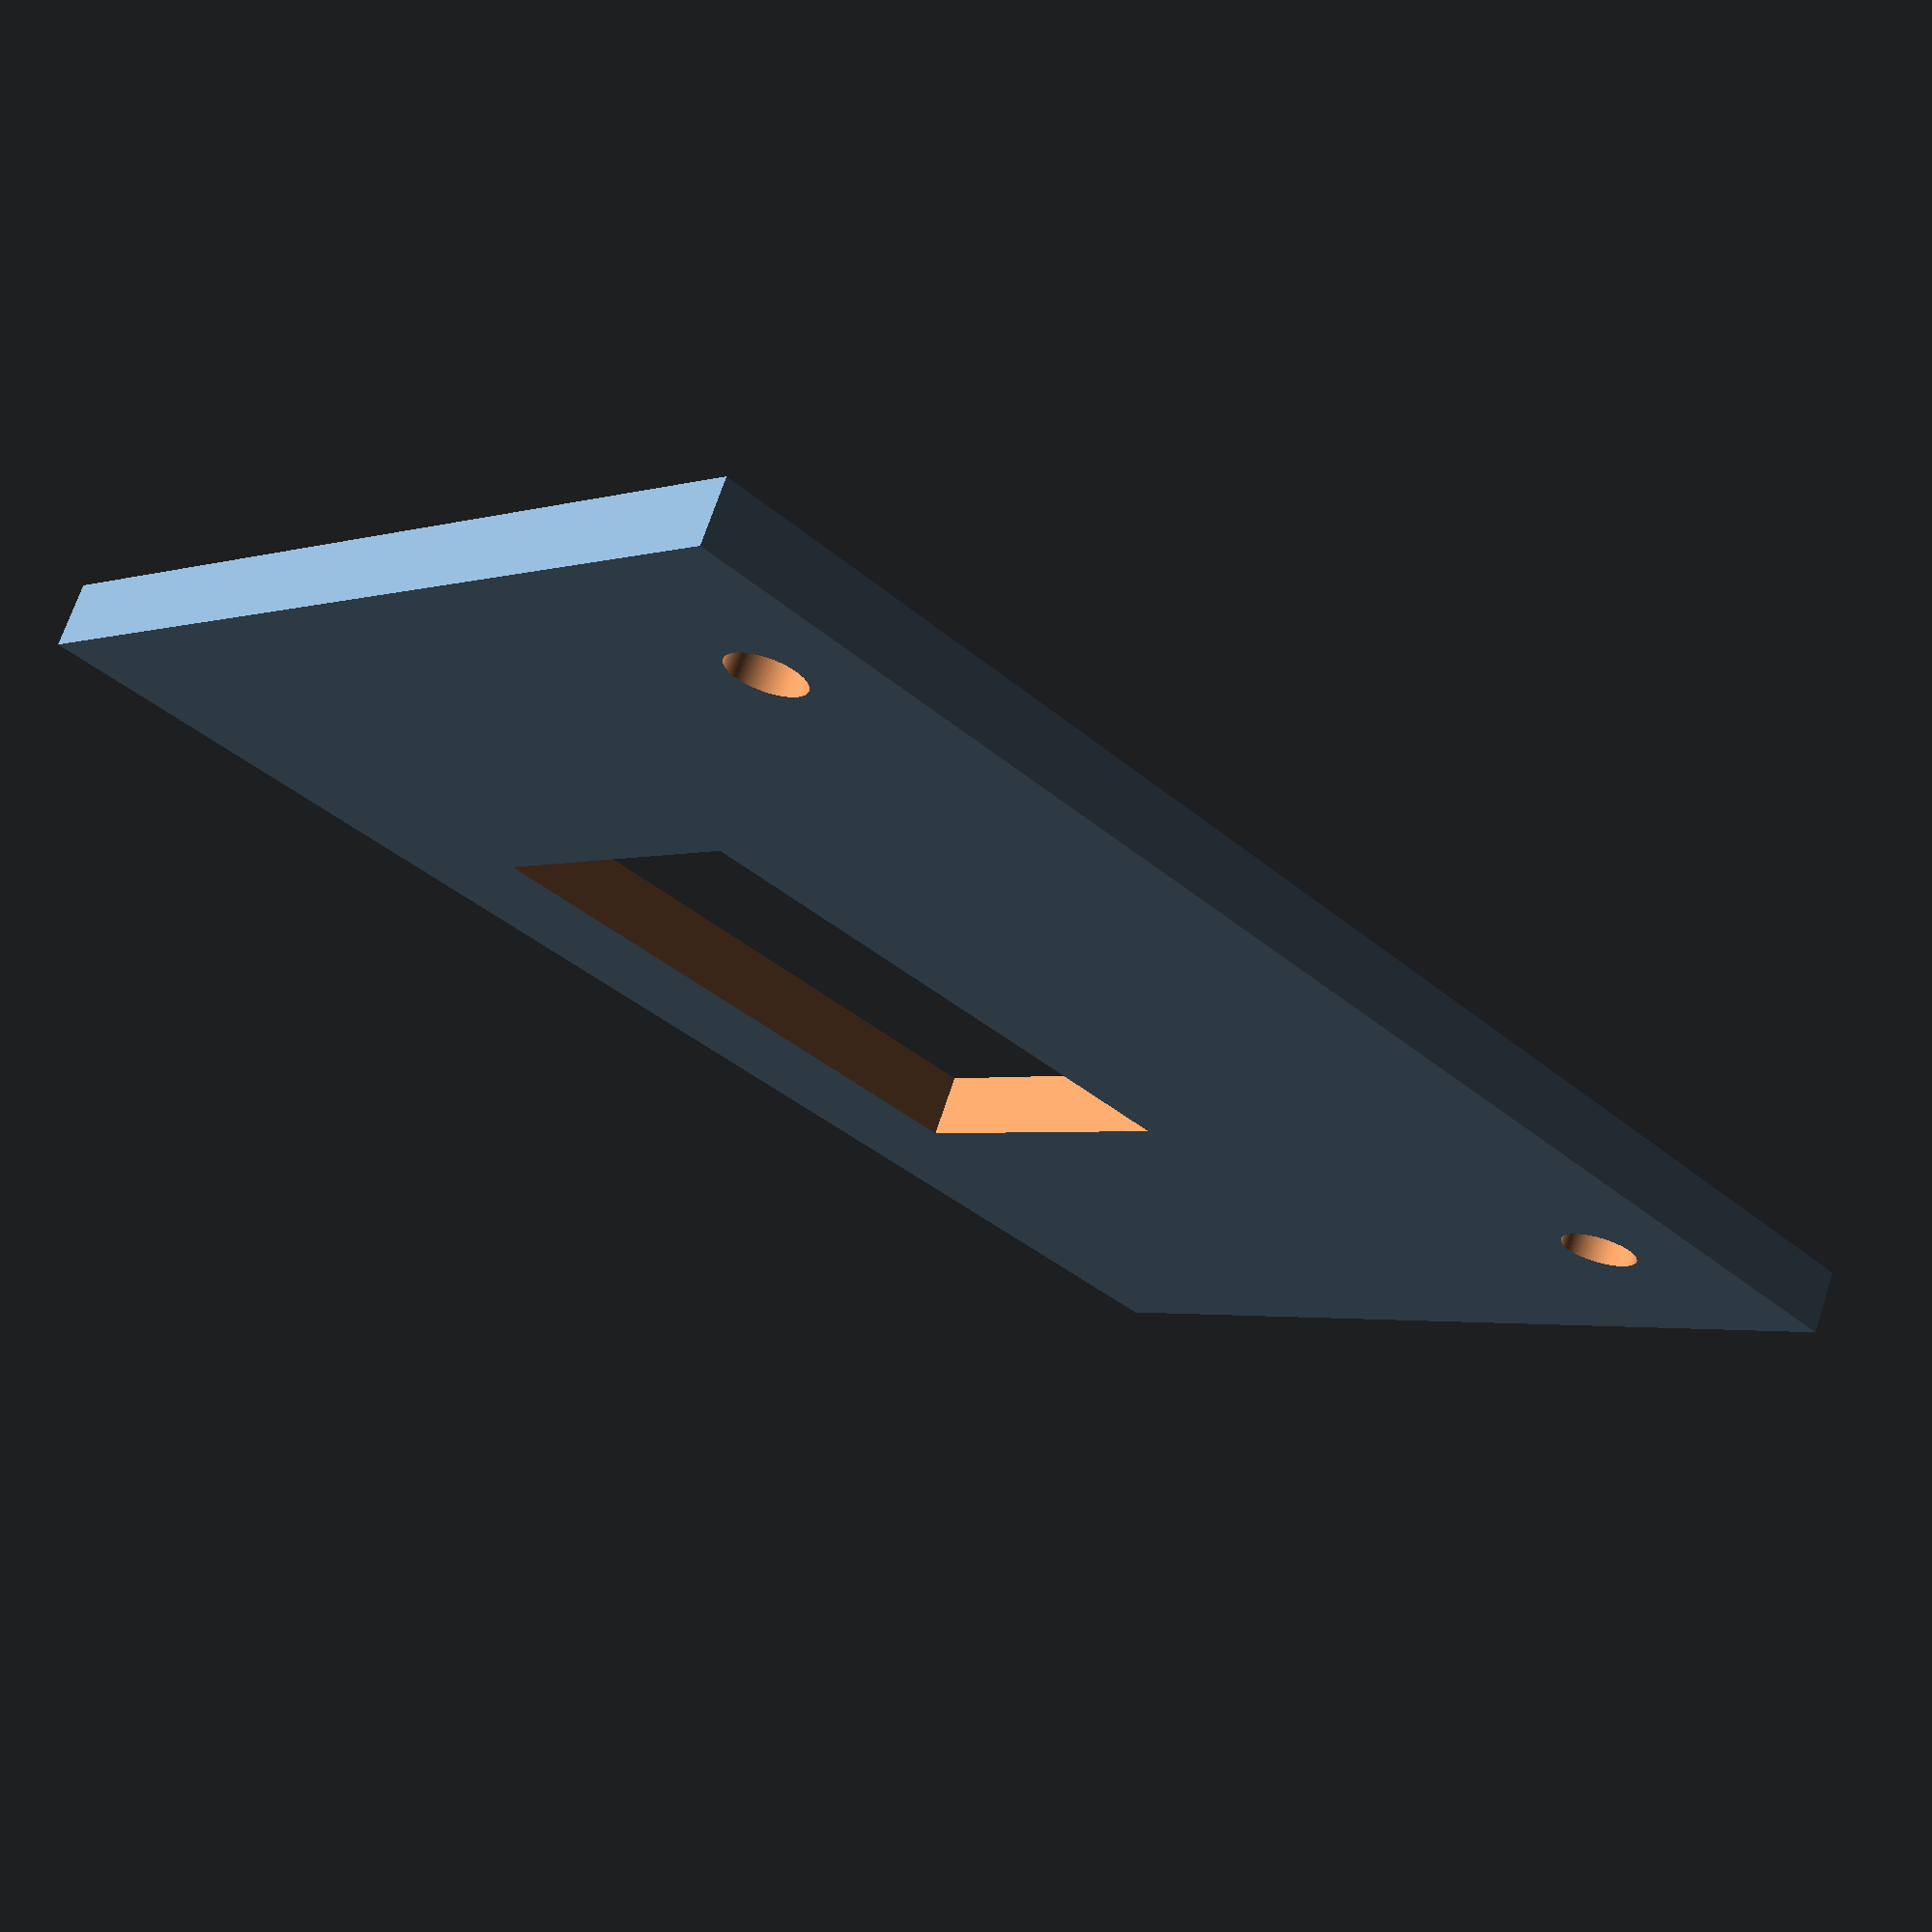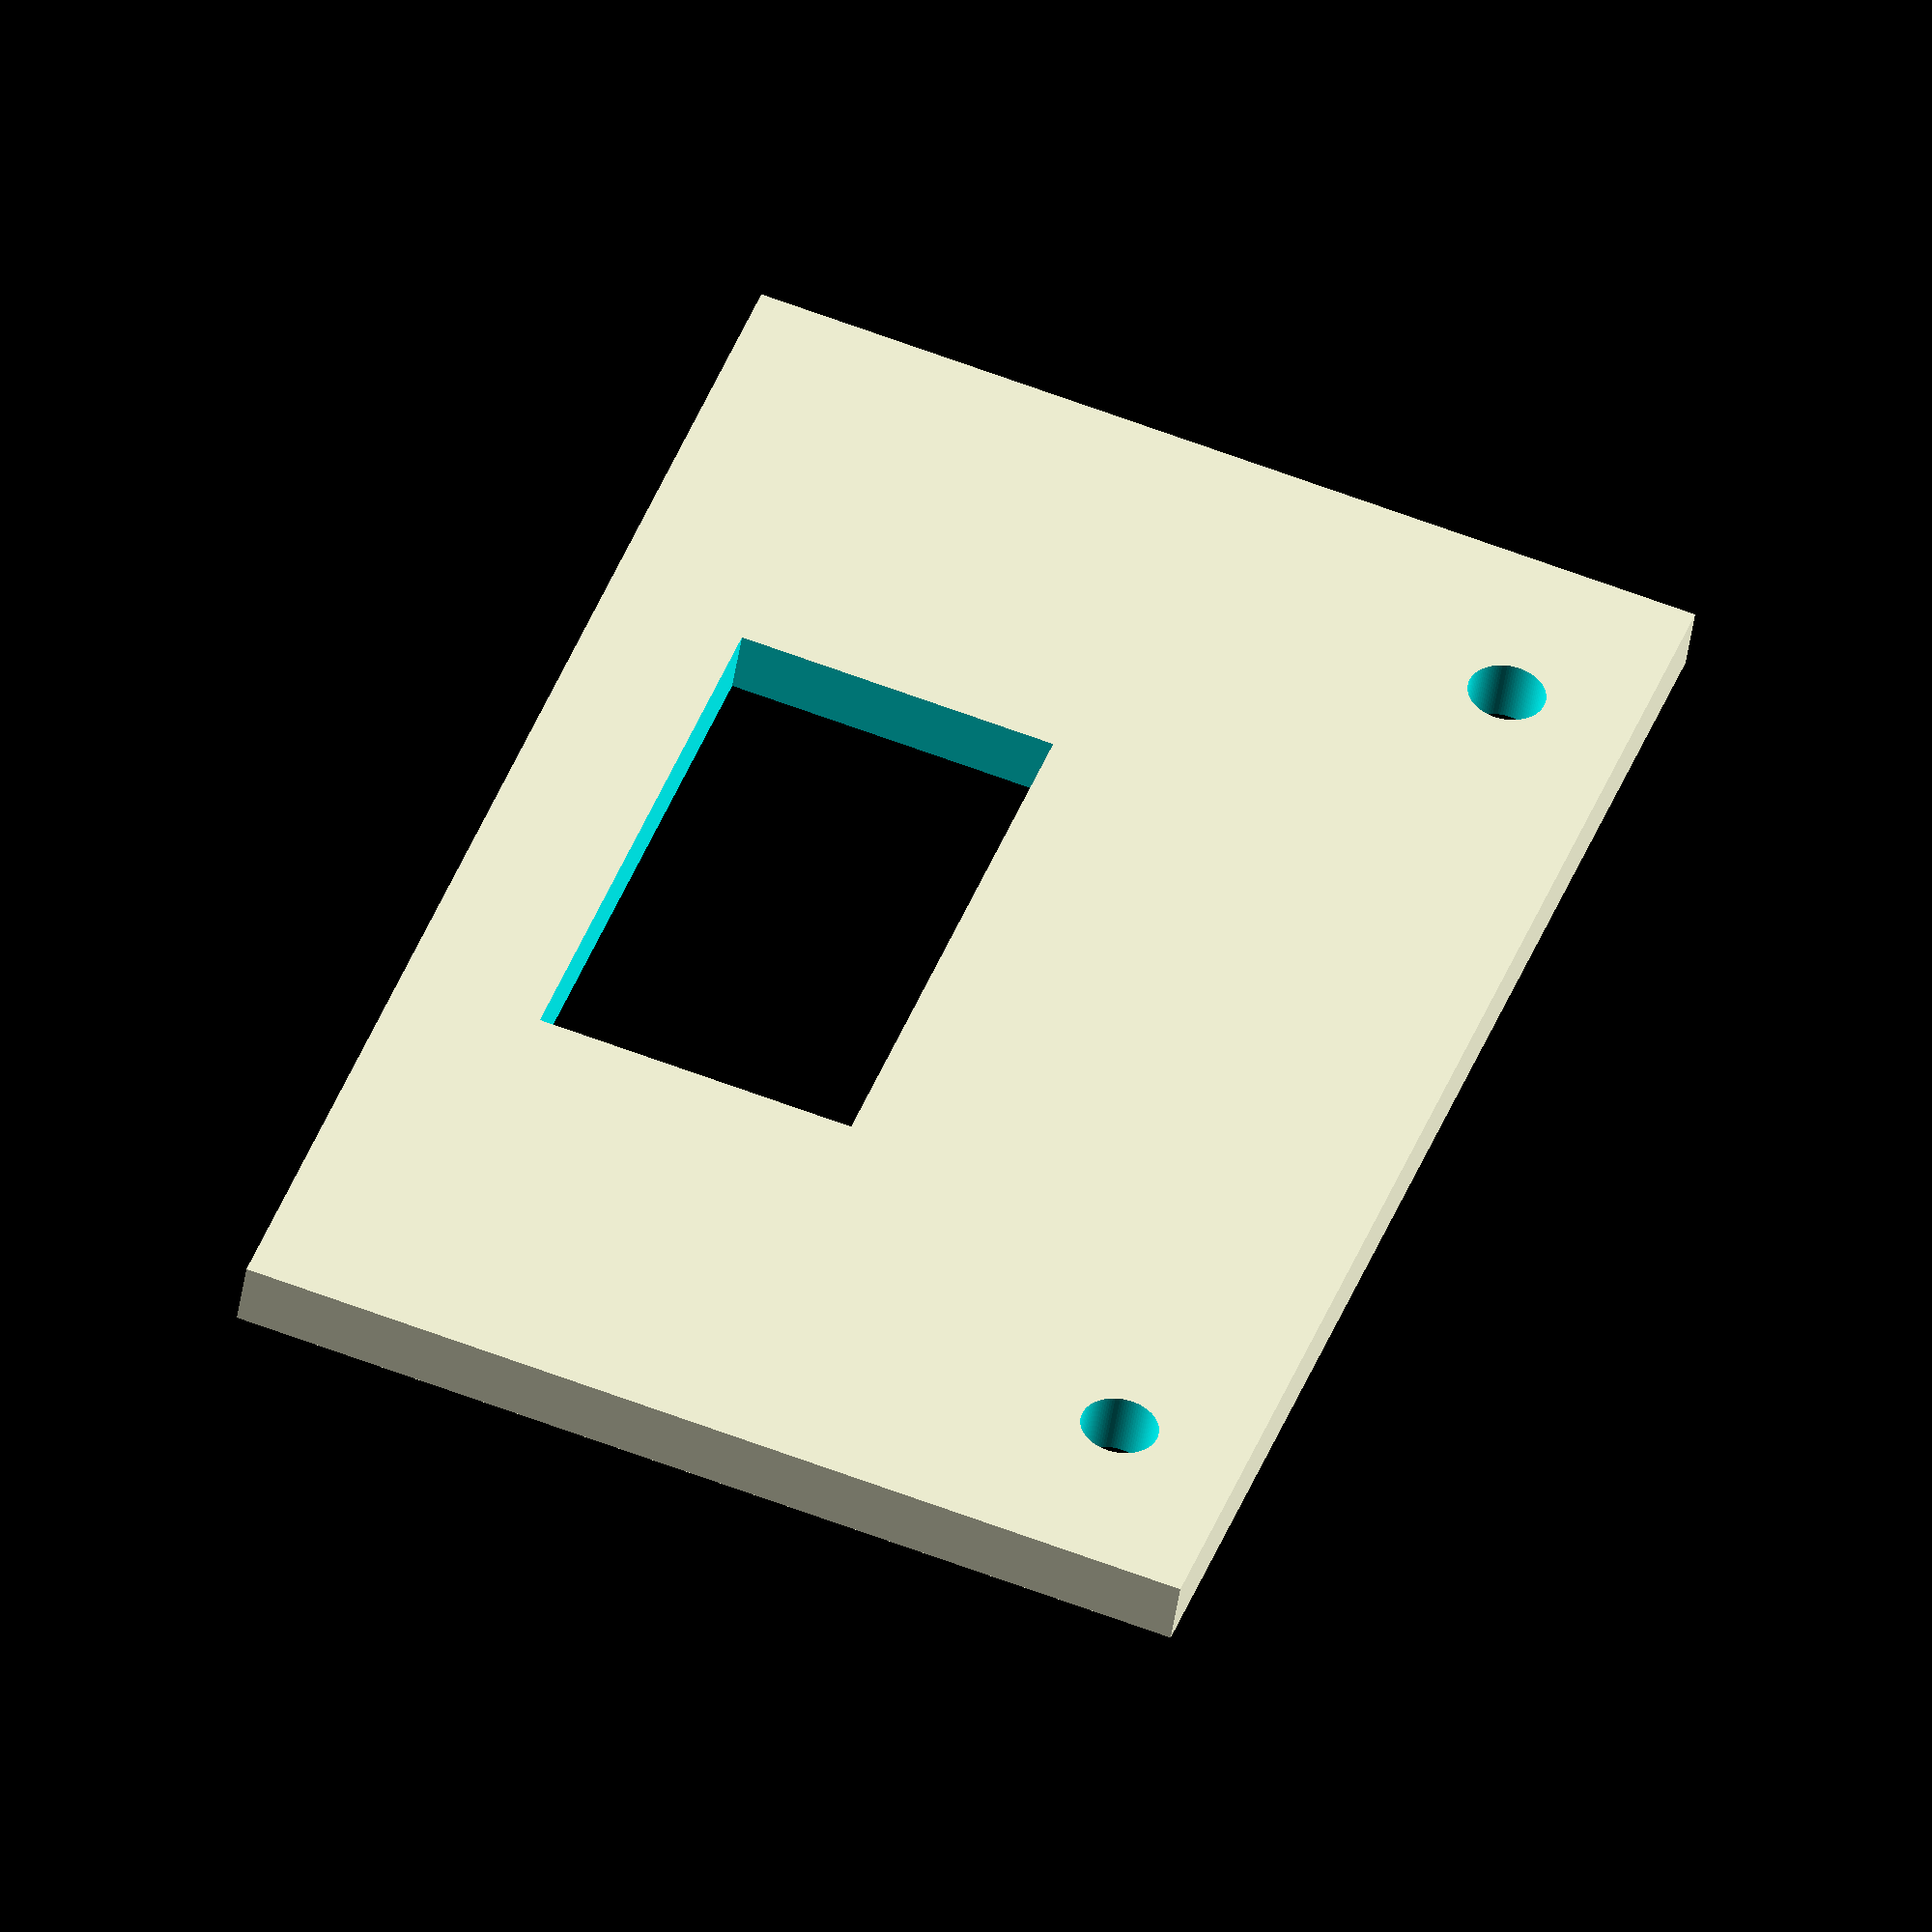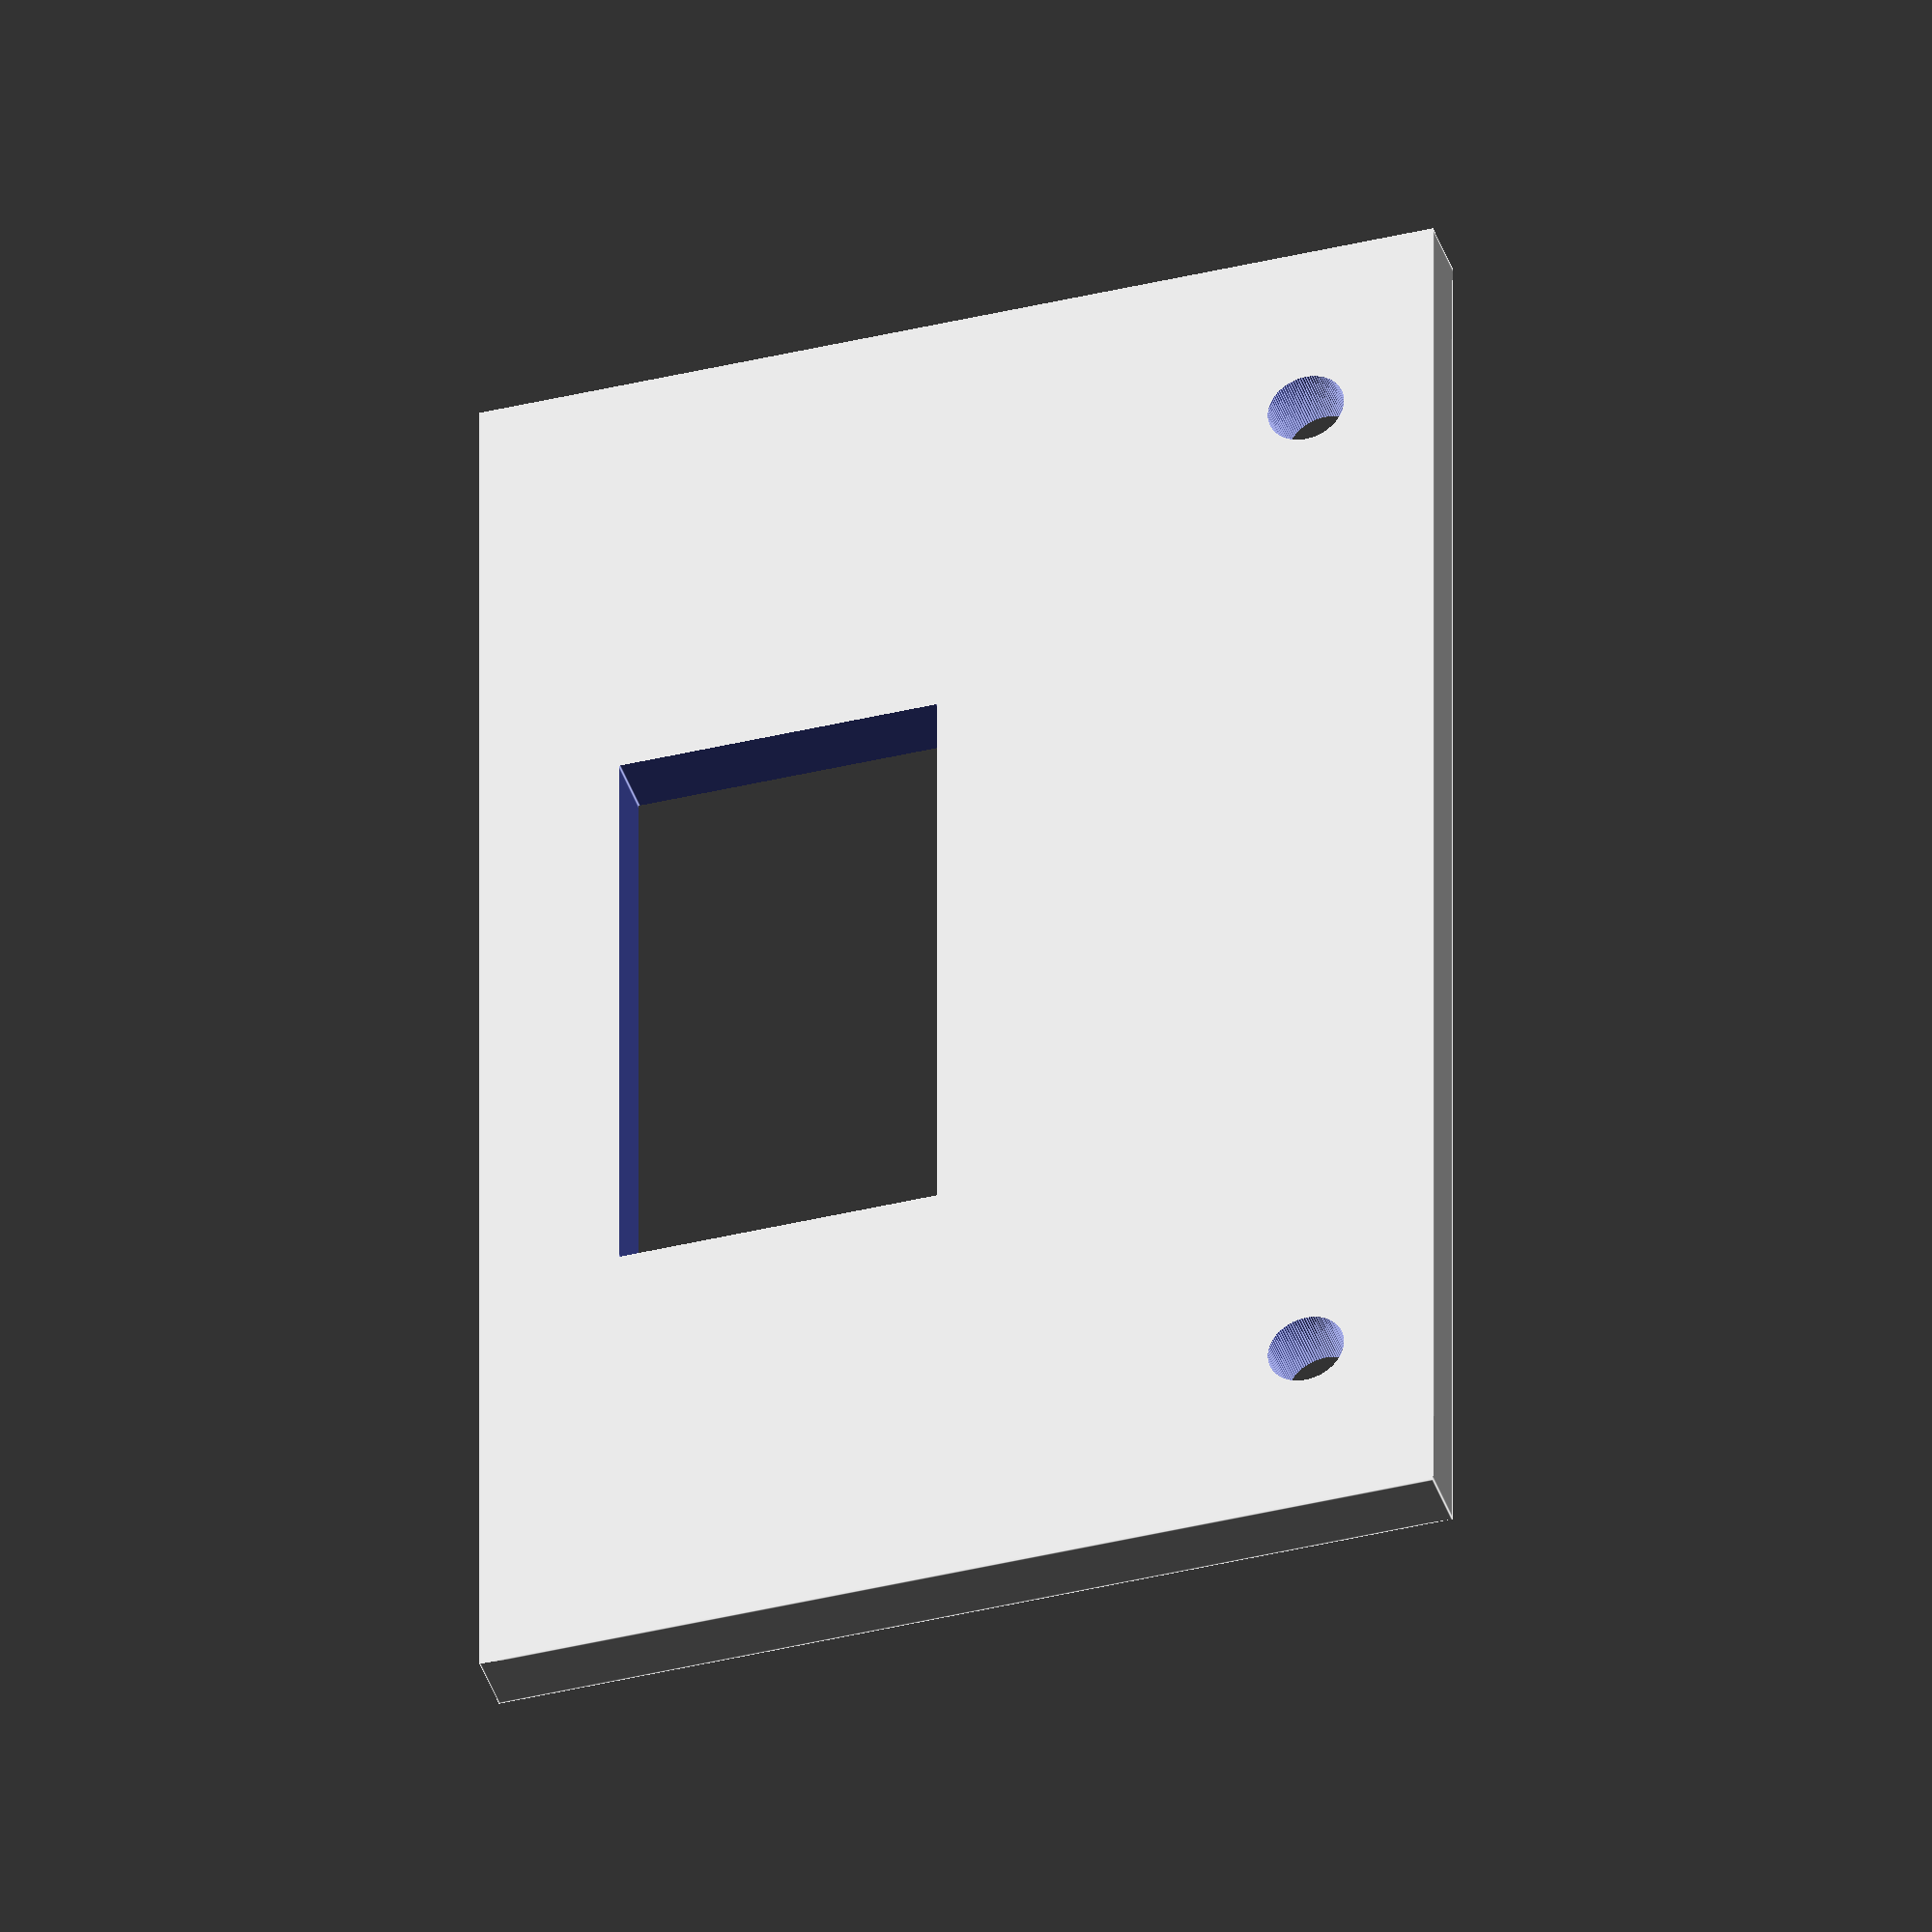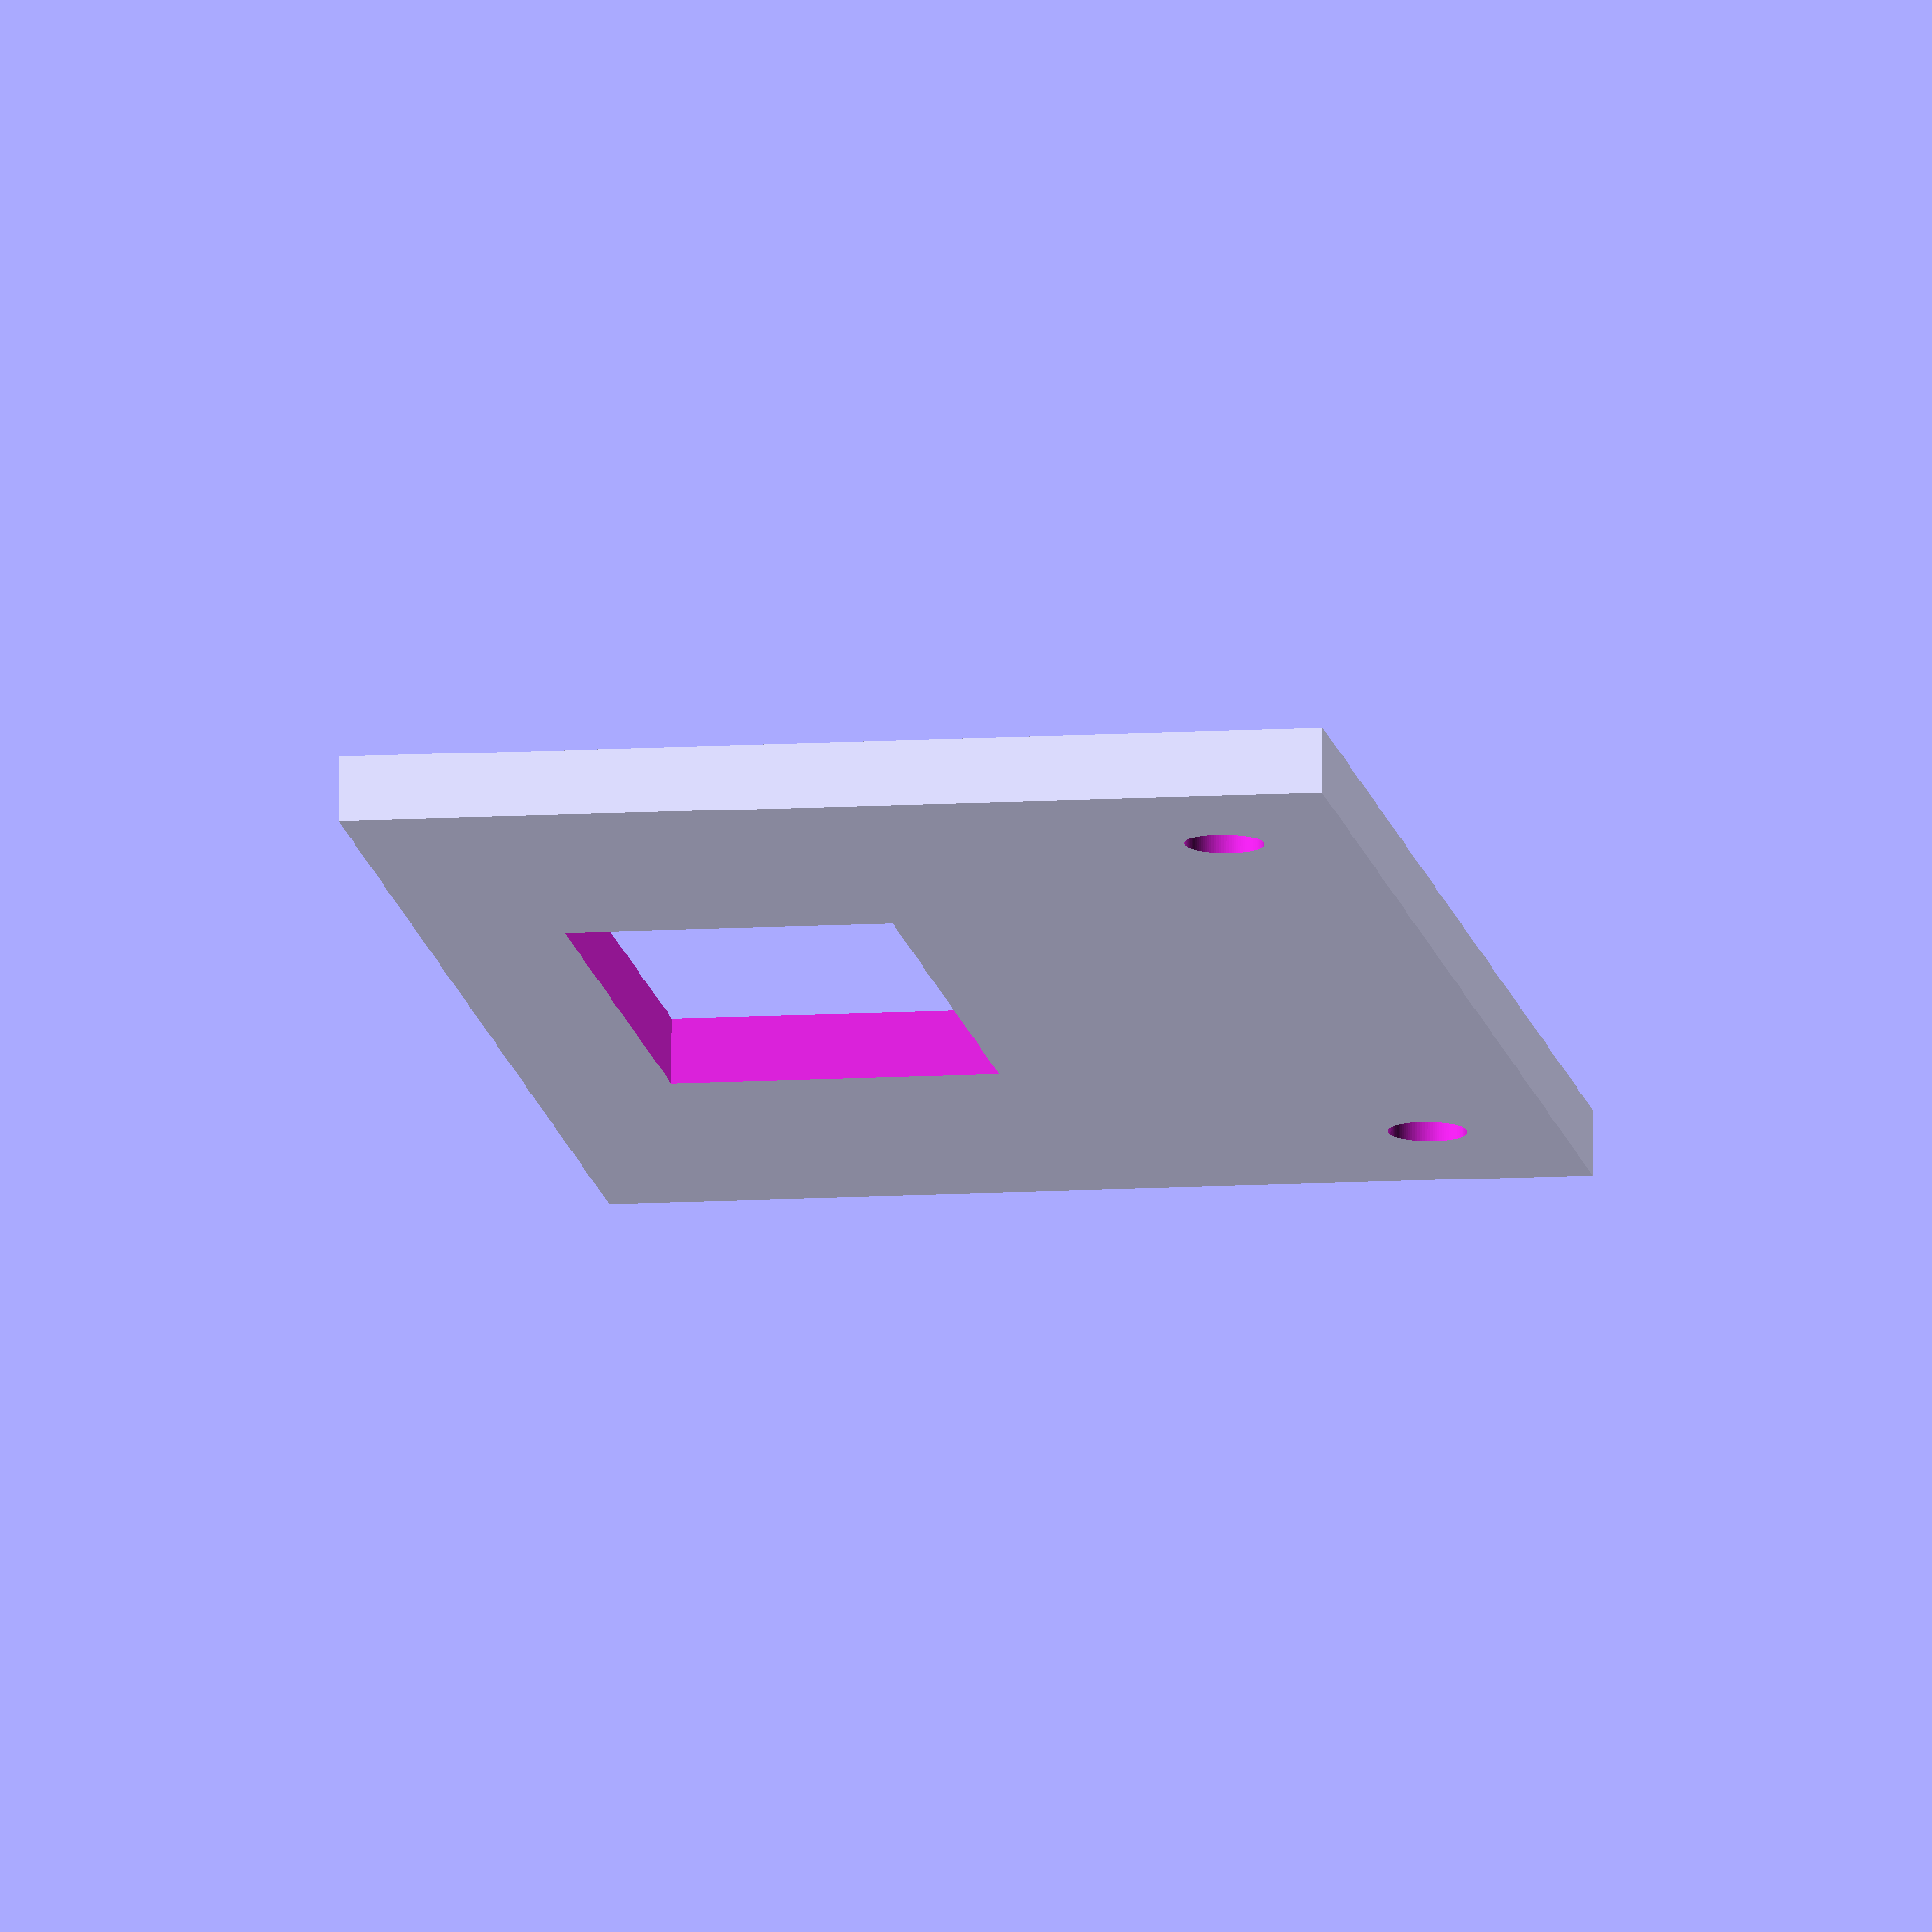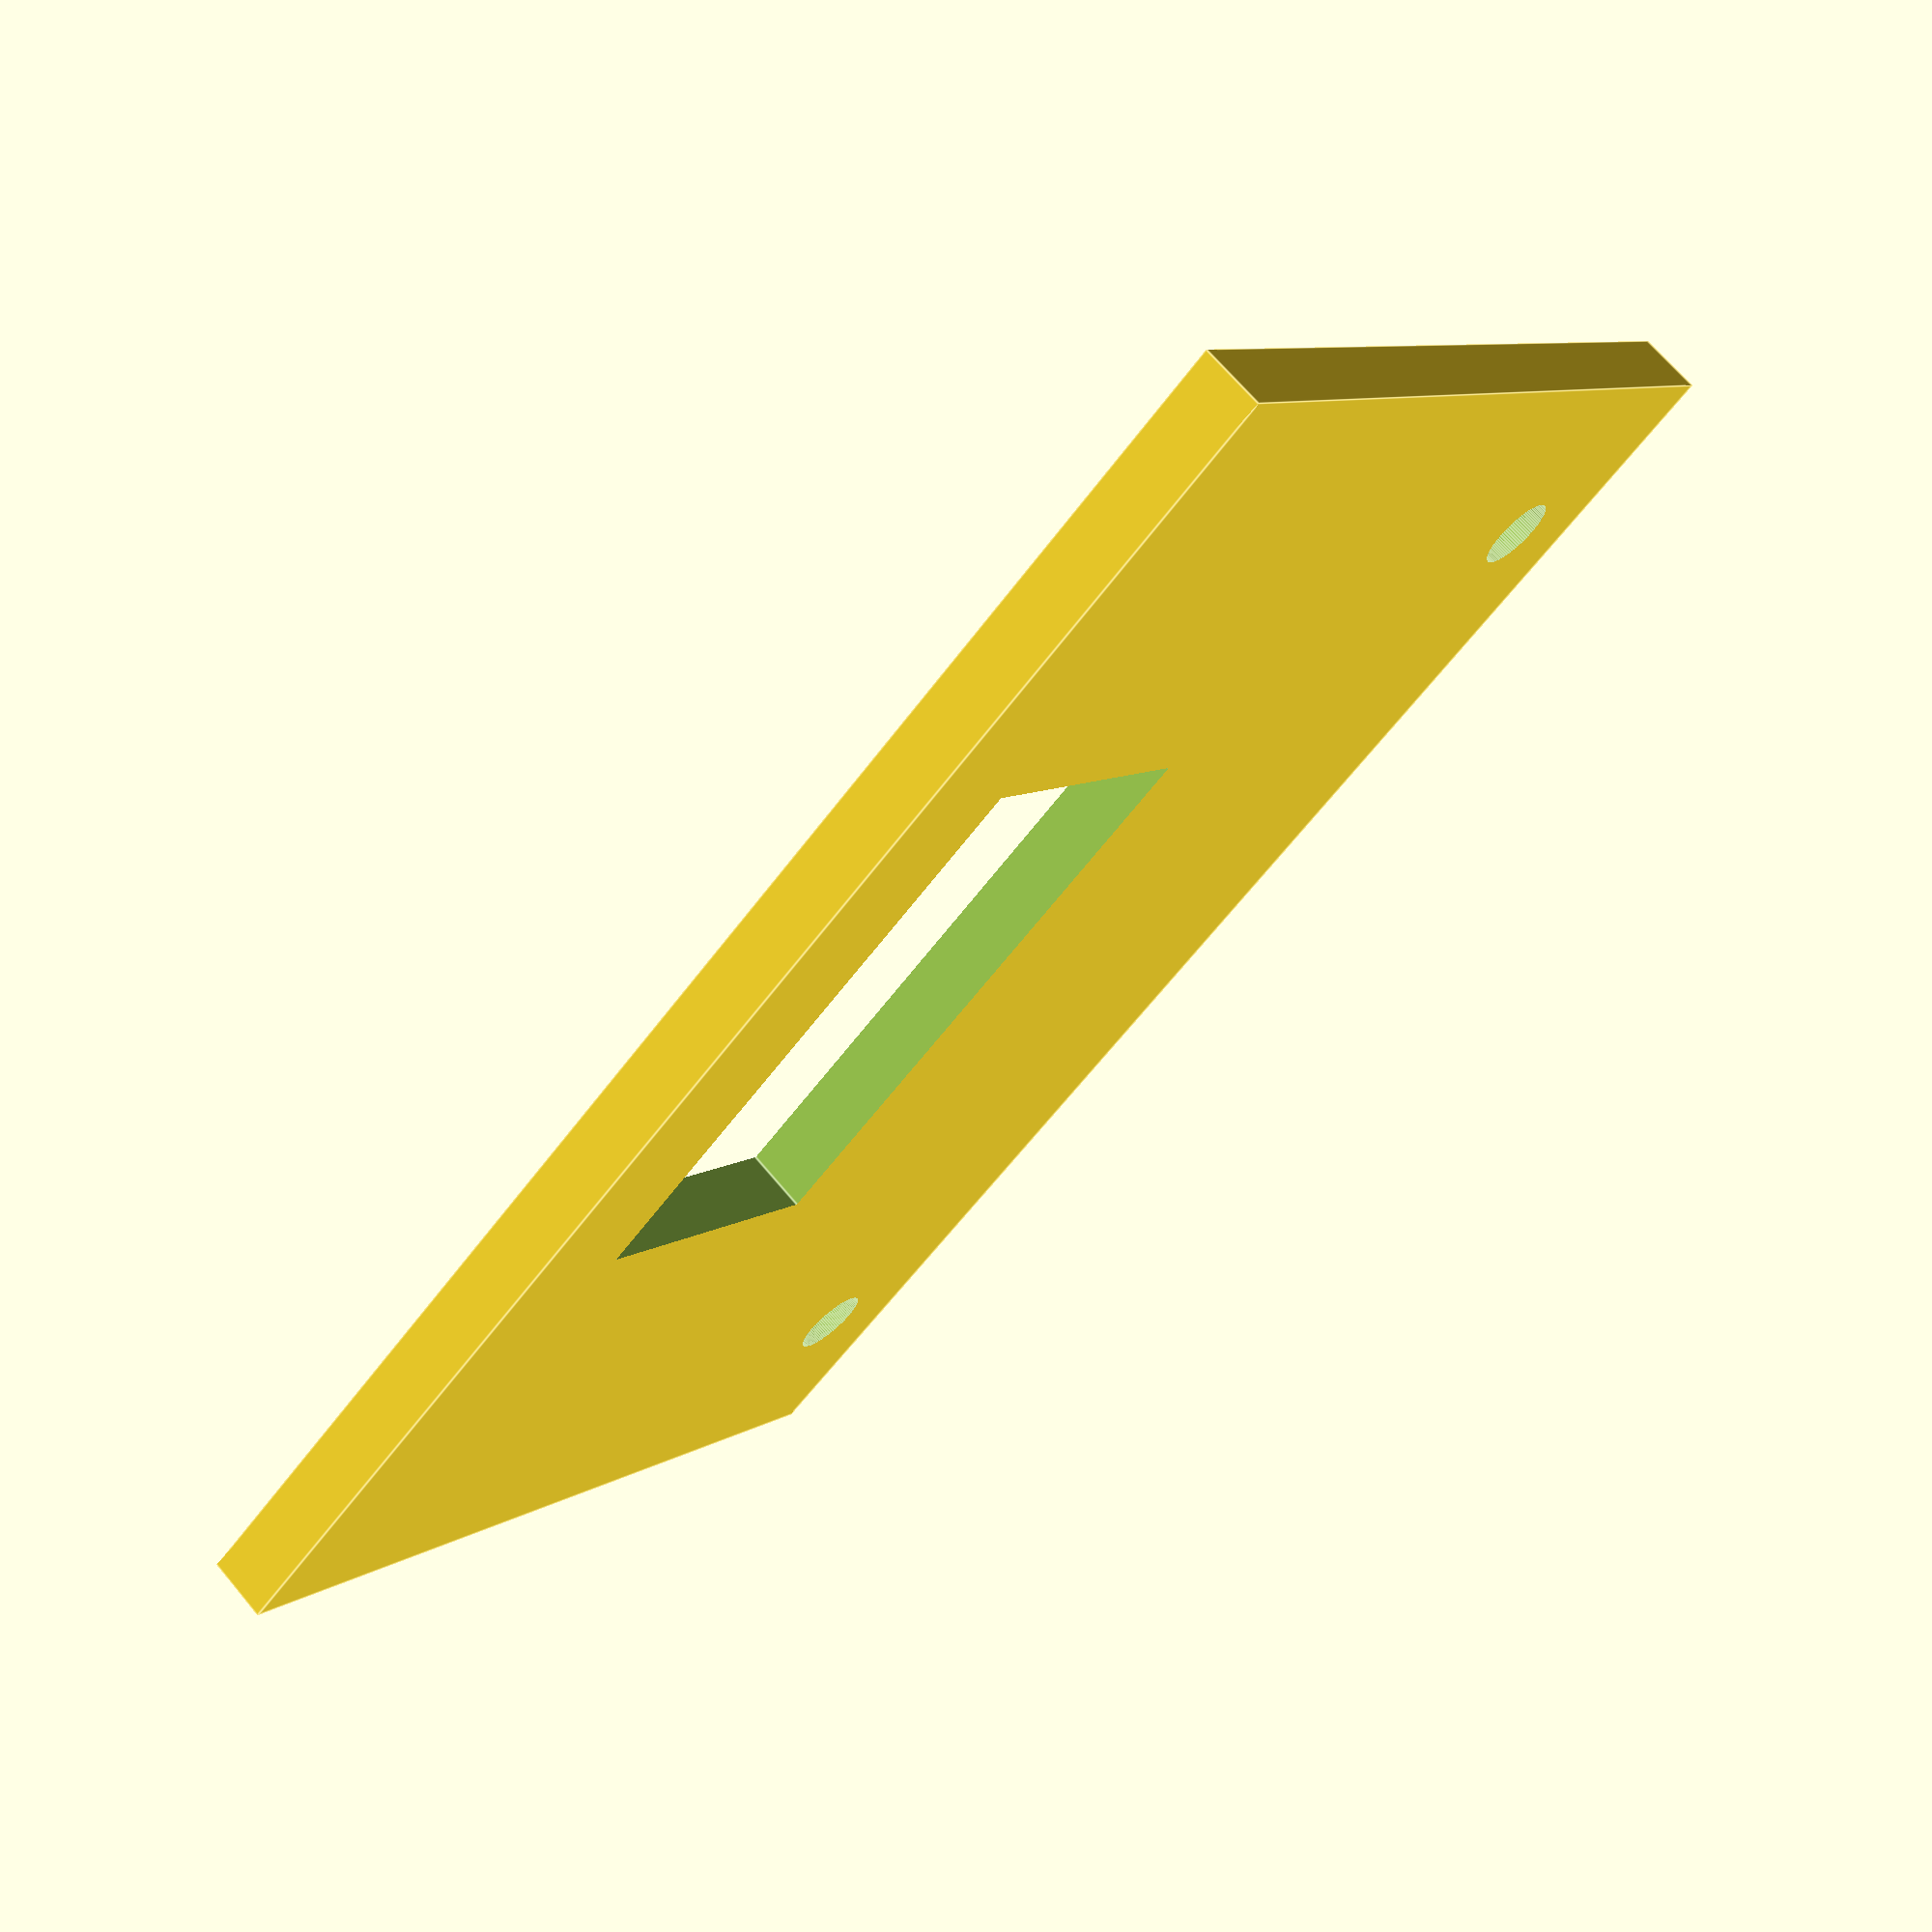
<openscad>
$fn = 100;

PCB_WIDTH = 60;
PCB_HEIGHT = 40;
PGB_THICKNESS = 1.6;
PCB_STANDOFF = 2.4;

PCB_BOLT_HOLE_OFFSET = 2;

USB_LEFT_OFFSET = 7.5;
USB_C_HEIGHT = 3.5;
USB_C_WIDTH = 9;

JST_WIDTH = 15;
JST_HEIGHT = 6;

BOLT_DIAMETER = 2 + 0.4;

NUT_TRAP_WIDTH = 4;
NUT_TRAP_HEIGHT = 4.4;
NUT_TRAP_DEPTH = 2;
NUT_TRAP_HOUSING_WIDTH = 2;
NUT_TRAP_HOUSING_HEIGHT = 2;
TOTAL_NUT_TRAP_WIDTH = (NUT_TRAP_WIDTH + NUT_TRAP_HOUSING_WIDTH*2);
TOTAL_NUT_TRAP_HEIGHT = (NUT_TRAP_HEIGHT + NUT_TRAP_HOUSING_HEIGHT*2);

// Box dimensions flex to accomidate the nut trap and its housing. This way PCB_BOLT_HOLE_OFFSET can be used to center the nut trap
// around the bolt holes on the PCB
BOX_WIDTH = PCB_WIDTH + max(4, NUT_TRAP_WIDTH + NUT_TRAP_HOUSING_WIDTH*2 - PCB_BOLT_HOLE_OFFSET*2);
BOX_HEIGHT = PCB_HEIGHT + max(4, NUT_TRAP_HEIGHT + NUT_TRAP_HOUSING_HEIGHT*2 - PCB_BOLT_HOLE_OFFSET*2);
BOX_BASE_DEPTH = 2;


WALL_HEIGHT = PGB_THICKNESS + PCB_STANDOFF + BOX_BASE_DEPTH + 24;

DEBUG_NUT_TRAP = false;


// PCB for reference
%translate([0, 0, BOX_BASE_DEPTH/2 + NUT_TRAP_DEPTH + PCB_STANDOFF + PGB_THICKNESS/2]) {
    color("green", 0.2)
    cube([PCB_WIDTH, PCB_HEIGHT, PGB_THICKNESS], center = true);
}

%translate([PCB_WIDTH/2 - 2, TOTAL_NUT_TRAP_HEIGHT -BOX_HEIGHT/2 - 0.5 + USB_LEFT_OFFSET, 21 - USB_C_HEIGHT/2]) {
    color("blue", 0.2)
    cube([2, USB_C_WIDTH, USB_C_HEIGHT], center = false);
}

main_enclosure();

// Side plate with esp32 usb-c
difference() {
    side_plate();
    translate([PCB_WIDTH/2+1, TOTAL_NUT_TRAP_HEIGHT -BOX_HEIGHT/2 - 0.5 + USB_LEFT_OFFSET - 2, 21 - USB_C_HEIGHT/2 - 2]) {
        cube([6, USB_C_WIDTH + 4, USB_C_HEIGHT + 4], center = false);
    };
}

// Side plate with water sensor JST port
!mirror([1, 0, 0])
difference() {
    side_plate();
    translate([PCB_WIDTH/2+1, -(JST_WIDTH + 4)/2, PCB_STANDOFF + BOX_BASE_DEPTH/2]) {
        cube([6, JST_WIDTH + 4, JST_HEIGHT + 4], center = false);
    };
}


module side_plate() {
    difference() {
        translate([BOX_WIDTH/2, -BOX_HEIGHT/2 - 2, -BOX_BASE_DEPTH/2]) {
            cube([2, BOX_HEIGHT + 4, WALL_HEIGHT], center = false);
        }

        mirrorCopy([0, 1, ]) {
            translate([BOX_WIDTH/2, 0, 0]) {
                rotate([0, 90, 0]) {
                    rotate([0, 0, 90]) {
                        translate([-BOX_HEIGHT/2, WALL_HEIGHT - TOTAL_NUT_TRAP_HEIGHT - BOX_BASE_DEPTH/2, 0]) {
                            translate([NUT_TRAP_WIDTH, NUT_TRAP_HEIGHT, -0.1]) {
                                cylinder(h = NUT_TRAP_DEPTH + PCB_STANDOFF + 1, d = BOLT_DIAMETER, center = false);
                            }
                        }
                    }
                }
            }
        }
    }
}

module nut_trap_cutout() {
    // Hole for bolt
    translate([NUT_TRAP_WIDTH/2, NUT_TRAP_HEIGHT/2, 0]) {
        cylinder(h = NUT_TRAP_DEPTH + PCB_STANDOFF + 1, d = BOLT_DIAMETER, center = false);
    }
    // nut trap box cut out
    cube([NUT_TRAP_WIDTH, NUT_TRAP_HEIGHT, NUT_TRAP_DEPTH], center = false);
}

module nut_trap() {
    translate([
        PCB_WIDTH/2 - NUT_TRAP_WIDTH/2 - PCB_BOLT_HOLE_OFFSET,
        PCB_HEIGHT/2 - NUT_TRAP_HEIGHT/2 - PCB_BOLT_HOLE_OFFSET,
        BOX_BASE_DEPTH/2
    ]) {
        if (DEBUG_NUT_TRAP) {
            #nut_trap_cutout();
        }
        else {
            difference() {
                translate([-NUT_TRAP_HOUSING_WIDTH, -NUT_TRAP_HOUSING_HEIGHT, 0]) {
                    cube([NUT_TRAP_WIDTH + NUT_TRAP_HOUSING_WIDTH*2, NUT_TRAP_HEIGHT + NUT_TRAP_HOUSING_HEIGHT*2, NUT_TRAP_DEPTH + PCB_STANDOFF], center = false);
                }
                nut_trap_cutout();
            }
        }
    };
}

module main_enclosure() {
    // Base
    cube([BOX_WIDTH, BOX_HEIGHT, BOX_BASE_DEPTH], center = true);

    // Walls
    mirrorCopy([0, 1, 0]) {
        translate([-BOX_WIDTH/2, BOX_HEIGHT/2, -BOX_BASE_DEPTH/2]) {
            cube([BOX_WIDTH, 2, WALL_HEIGHT], center = false);
        }
    }



    BEVEL_HEIGHT = min(TOTAL_NUT_TRAP_HEIGHT, TOTAL_NUT_TRAP_WIDTH);

    // side mounting ears
    mirrorCopy([1, 0, 0]) {
        mirrorCopy([0, 1, 0]) {
            translate([-BOX_WIDTH/2, 0, 0]) {
                rotate([0, 90, 0]) {
                    rotate([0, 0, 90]) {
                        translate([-BOX_HEIGHT/2, WALL_HEIGHT - TOTAL_NUT_TRAP_HEIGHT - BOX_BASE_DEPTH/2, 0]) {
                            difference() {
                                translate([0, 0, 0]) {
                                    cube([TOTAL_NUT_TRAP_WIDTH, TOTAL_NUT_TRAP_HEIGHT, NUT_TRAP_DEPTH + 4], center = false);
                                }
                                translate([NUT_TRAP_WIDTH, NUT_TRAP_HEIGHT, -0.1]) {
                                    cylinder(h = NUT_TRAP_DEPTH + PCB_STANDOFF + 1, d = BOLT_DIAMETER, center = false);
                                }
                                translate([NUT_TRAP_HOUSING_WIDTH, NUT_TRAP_HOUSING_HEIGHT, 2]) {
                                    cube([NUT_TRAP_WIDTH, NUT_TRAP_HEIGHT + 3, NUT_TRAP_DEPTH], center = false);
                                }
                            }
                            // Beveled support for the nut trap
                            translate([0, -BEVEL_HEIGHT, 0]) {
                                polyhedron(points = [
                                    [0, BEVEL_HEIGHT, 0],
                                    [TOTAL_NUT_TRAP_WIDTH, BEVEL_HEIGHT, 0],
                                    [TOTAL_NUT_TRAP_WIDTH, BEVEL_HEIGHT, NUT_TRAP_DEPTH + 4],
                                    [0, BEVEL_HEIGHT, NUT_TRAP_DEPTH + 4],
                                    [0, 0, 0],
                                    [0, 0, NUT_TRAP_DEPTH + 4],
                                ], faces = [
                                    [2, 1, 4, 5],
                                    [1, 0, 4],
                                    [2, 5, 3],
                                    [0, 1, 2, 3],
                                    [3, 5, 4, 0]
                                ]);
                            }
                        }
                    }
                }
            }
        }
    }

    corners() {
        nut_trap();
    }
}



// Utility functions

module mirrorCopy(m) {
    children();
    mirror(m) {
        children();
    }
}

module corners() {
    children();
    mirror([1, 0, 0]) {
        children();
    }
    mirror([0, 1, 0]) {
        children();
        mirror([1, 0, 0]) {
            children();
        }
    }
}

</openscad>
<views>
elev=2.5 azim=294.9 roll=318.0 proj=p view=solid
elev=294.2 azim=114.6 roll=290.6 proj=o view=solid
elev=219.0 azim=360.0 roll=252.9 proj=o view=edges
elev=189.8 azim=274.1 roll=260.3 proj=o view=wireframe
elev=172.2 azim=137.8 roll=330.4 proj=p view=edges
</views>
